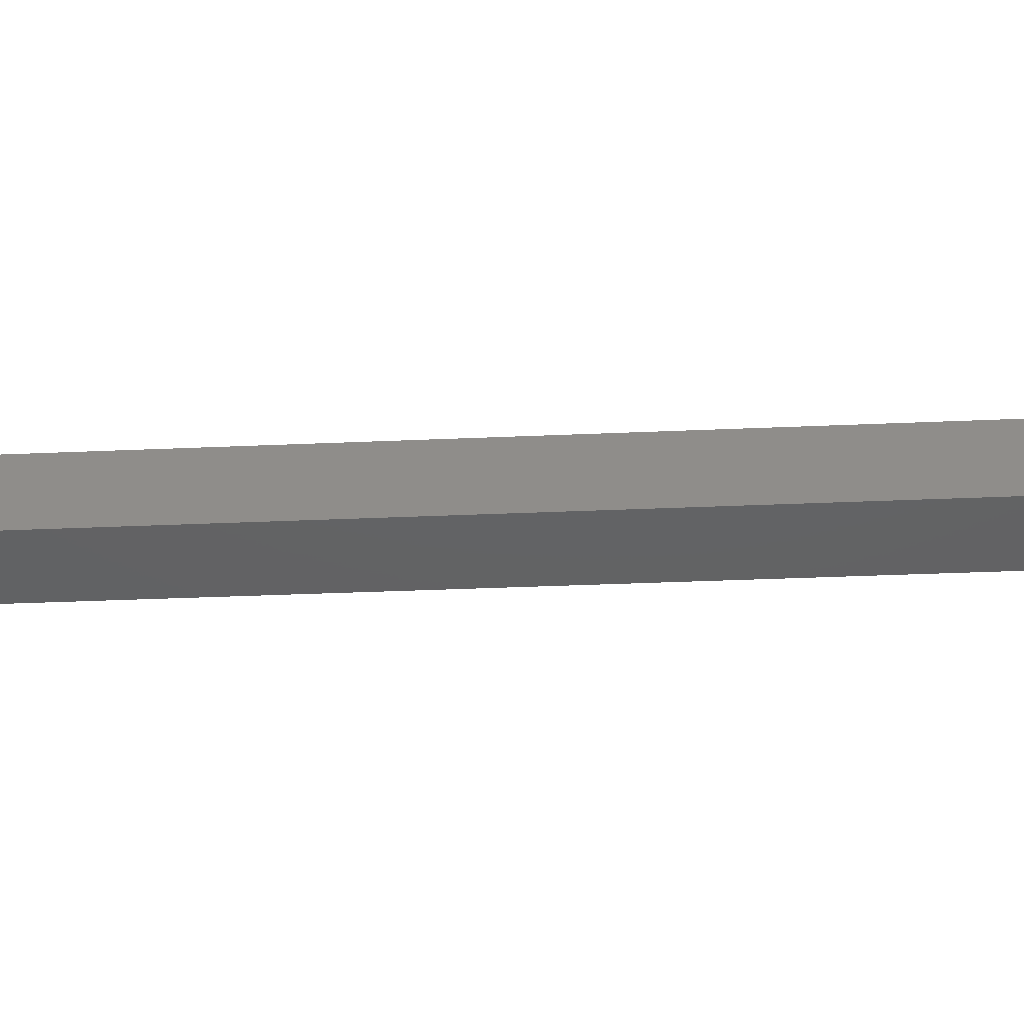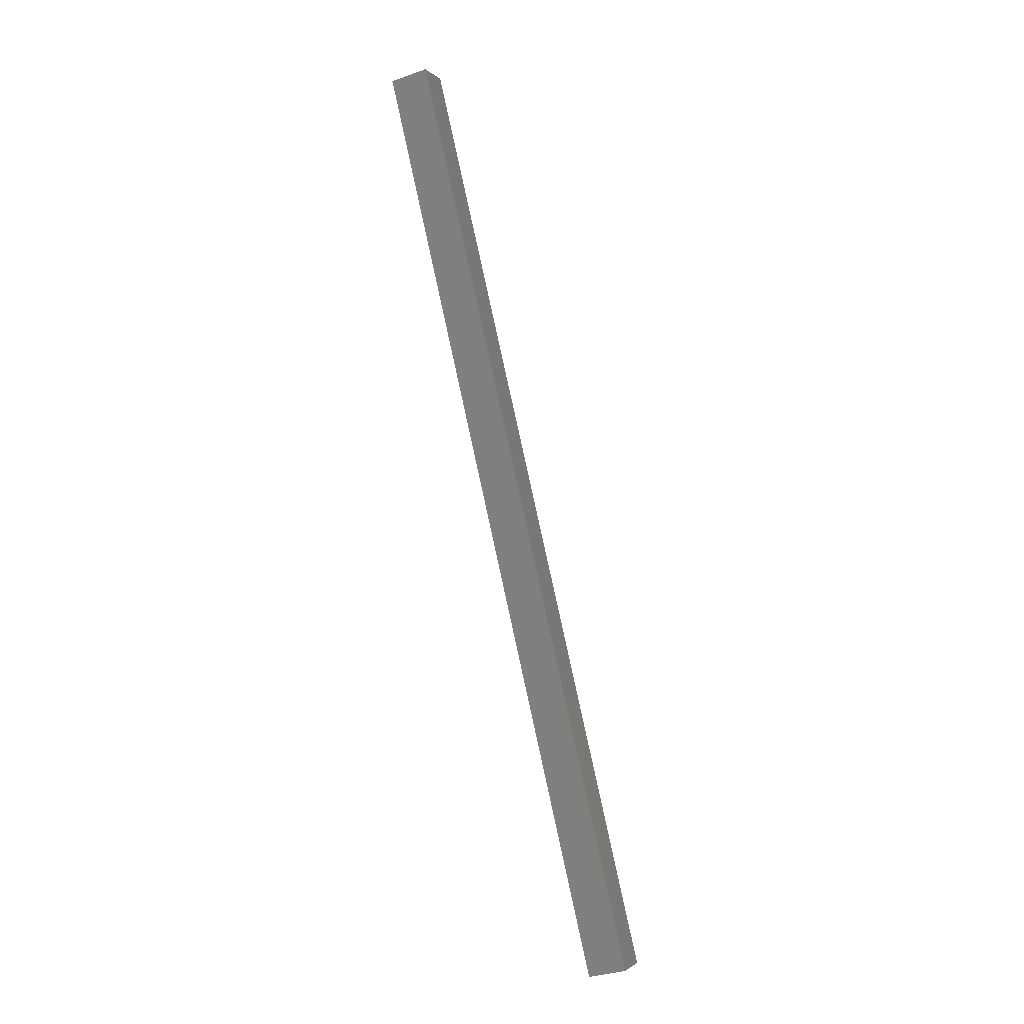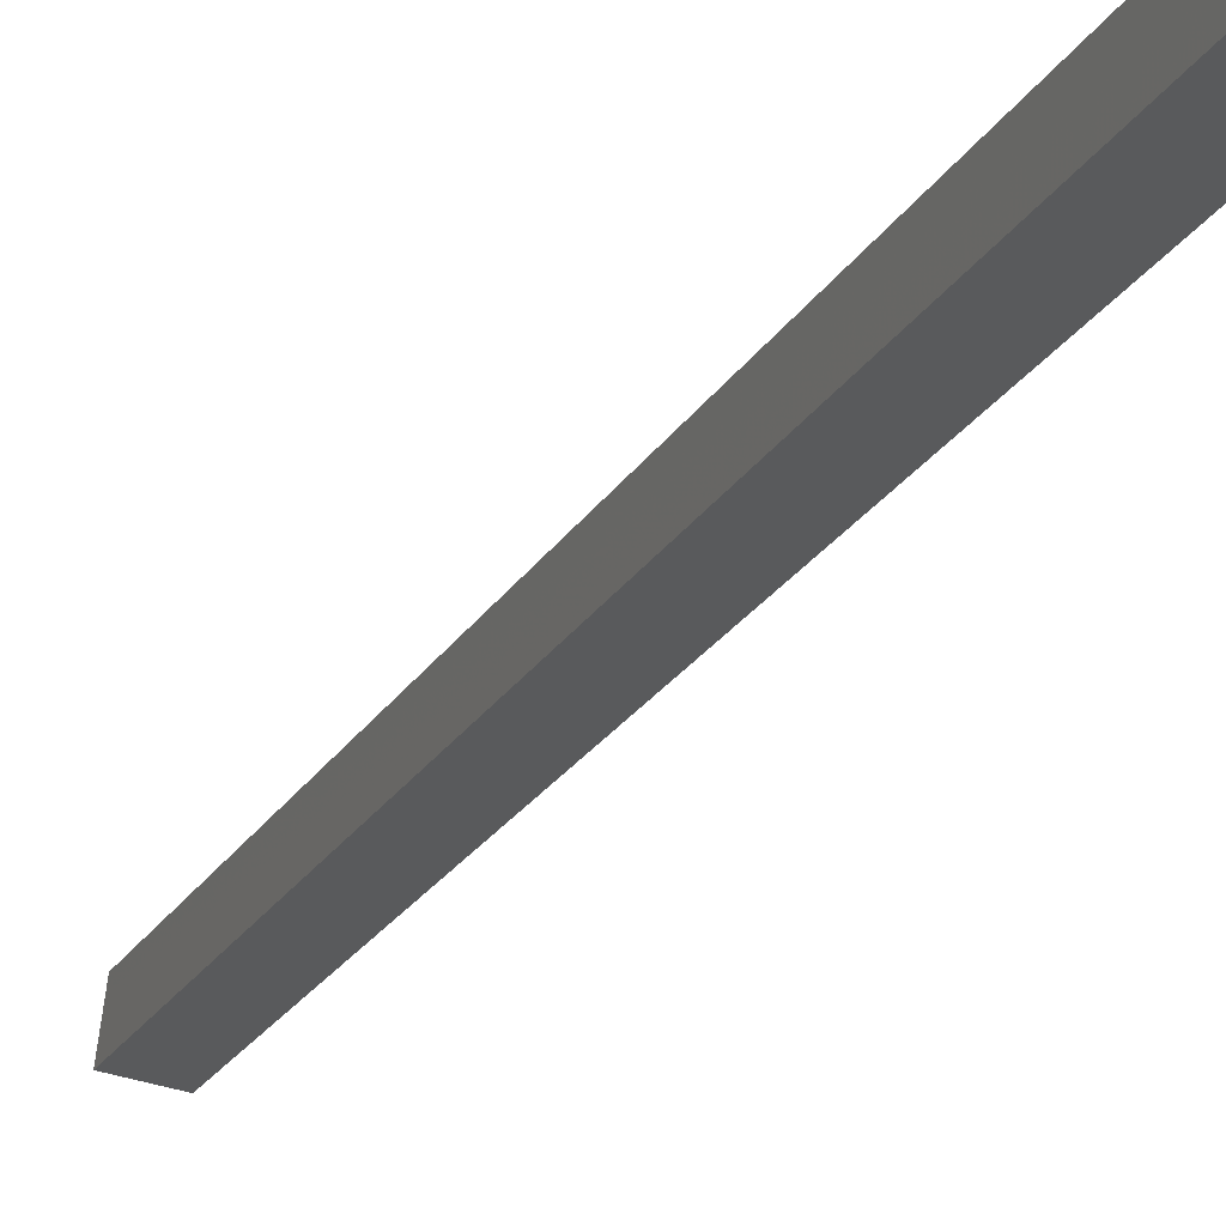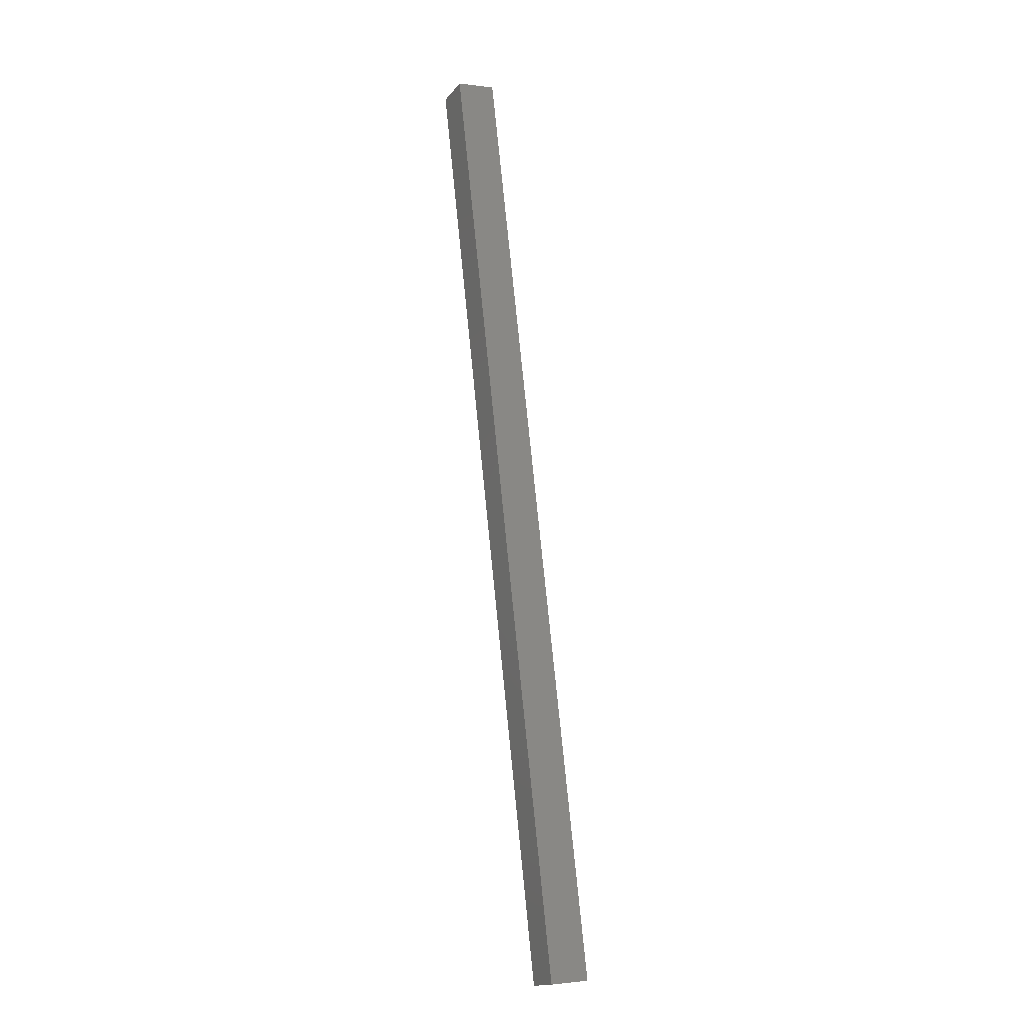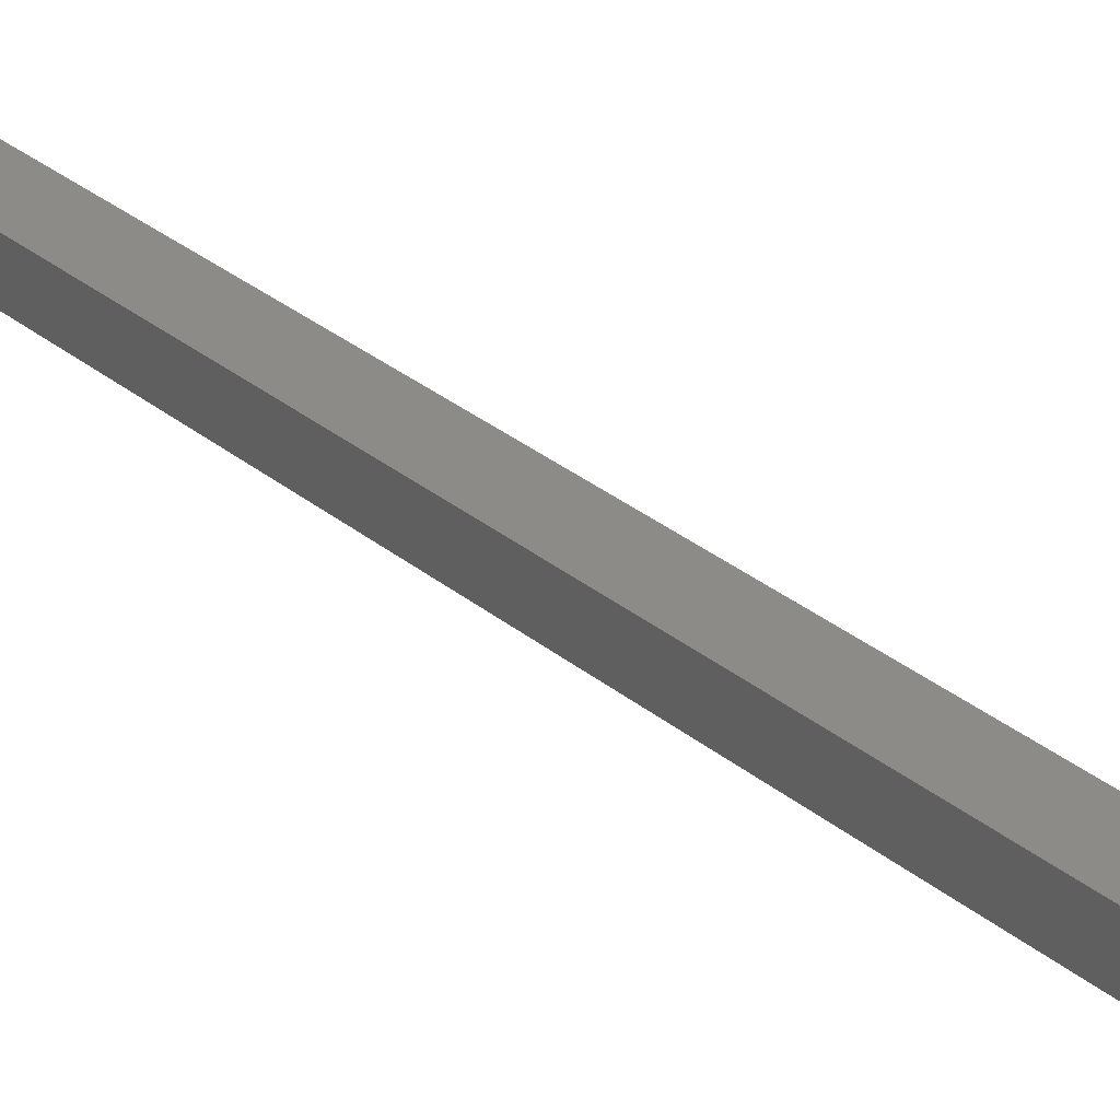
<metadata>
{"format":"stl","ext":"stl","renderer":"f3d","projection":"perspective","resolution":1024,"background":"white","views":[{"elev":-37.5,"azim":108.4,"up":"+Y"},{"elev":-1.8,"azim":-152.0,"up":"+Z"},{"elev":-22.4,"azim":171.9,"up":"+Y"},{"elev":-1.6,"azim":-109.0,"up":"+Z"},{"elev":32.7,"azim":-27.2,"up":"+Y"}]}
</metadata>
<code>
# stl→obj: 8 verts, 12 faces
v 9124 807.8 5149
v 9263 824.1 5741
v 9121 832.6 5149
v 9261 848.9 5741
v 9146 835.5 5144
v 9148 810.6 5144
v 9285 851.7 5735
v 9288 826.9 5735
f 1 2 3
f 3 2 4
f 3 5 1
f 1 5 6
f 3 4 5
f 5 4 7
f 8 7 2
f 2 7 4
f 1 6 2
f 2 6 8
f 7 8 5
f 5 8 6

</code>
